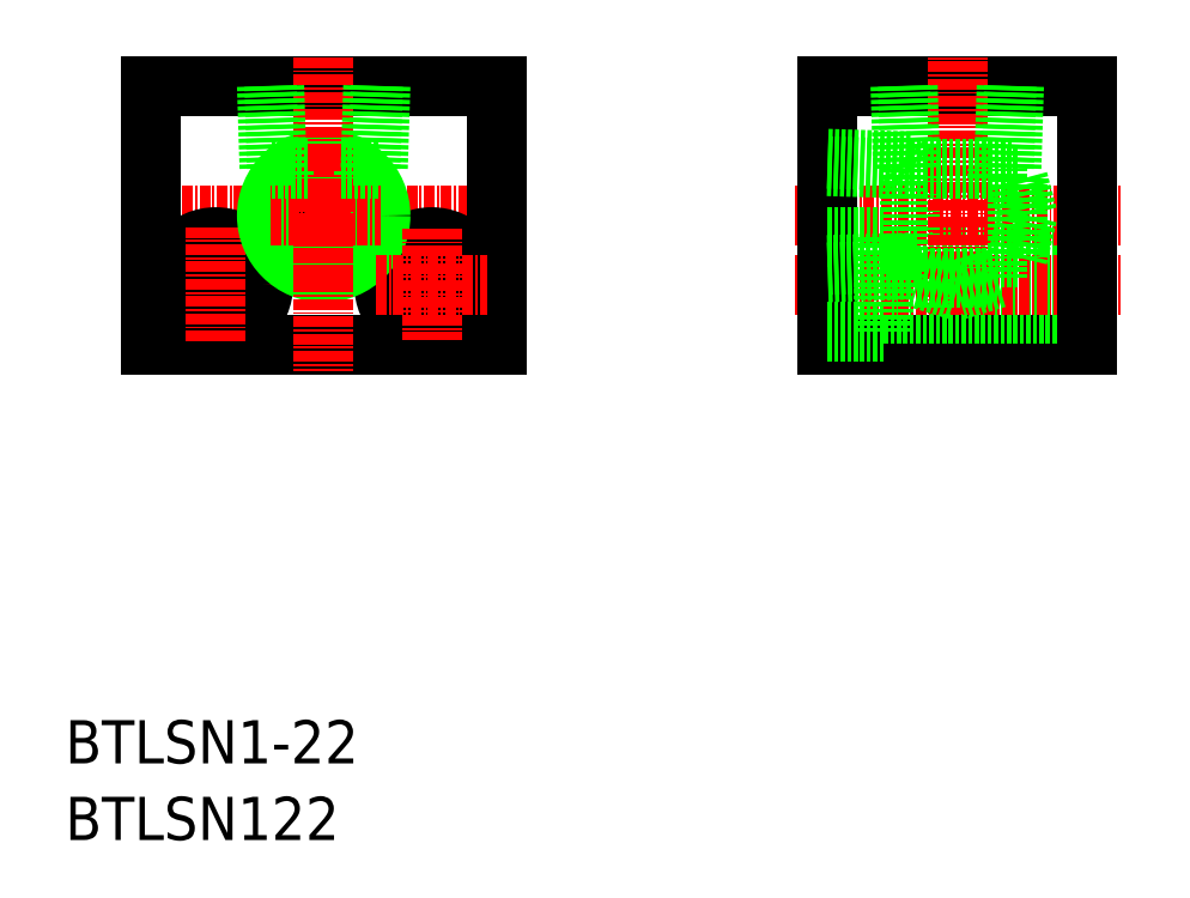
<metadata>
{"format":"dxf","ext":"dxf","renderer":"ezdxf+matplotlib","layout":"modelspace","background":"white","min_lineweight":24,"dpi":150}
</metadata>
<code>
0
SECTION
2
ENTITIES
0
LINE
8
0
10
1138
20
3696
30
0
11
1178
21
3696
31
0
0
LINE
8
CENTER
10
1135
20
3681
30
0
11
1181
21
3681
31
0
0
LINE
8
CENTER
10
1139
20
3673
30
0
11
1152
21
3673
31
0
0
LINE
8
0
10
1138
20
3666
30
0
11
1178
21
3666
31
0
0
CIRCLE
8
0
10
1145
20
3673
30
0
40
5.5
0
TEXT
8
0
10
1128
20
3609
30
0
40
5
1
BTLSN122
0
TEXT
8
0
10
1128
20
3618
30
0
40
5
1
BTLSN1-22
0
CIRCLE
8
0
10
1145
20
3673
30
0
40
3.3
0
LINE
8
0
10
1138
20
3696
30
0
11
1138
21
3666
31
0
0
LINE
8
CENTER
10
1145
20
3680
30
0
11
1145
21
3667
31
0
0
LINE
8
0
10
1148
20
3696
30
0
11
1148
21
3696
31
0
0
LINE
8
0
10
1178
20
3696
30
0
11
1178
21
3666
31
0
0
CIRCLE
8
0
10
1170
20
3673
30
0
40
3.3
0
CIRCLE
8
0
10
1170
20
3673
30
0
40
5.5
0
CIRCLE
8
0
10
1158
20
3681
30
0
40
5.723
0
CIRCLE
8
0
10
1158
20
3681
30
0
40
6.579
0
LINE
8
CENTER
10
1158
20
3689
30
0
11
1158
21
3673
31
0
0
LINE
8
CENTER
10
1170
20
3680
30
0
11
1170
21
3667
31
0
0
LINE
8
CENTER
10
1158
20
3699
30
0
11
1158
21
3663
31
0
0
LINE
8
CENTER
10
1158
20
3689
30
0
11
1158
21
3675
31
0
0
LINE
8
CENTER
10
1164
20
3673
30
0
11
1177
21
3673
31
0
0
LINE
8
CENTER
10
1152
20
3681
30
0
11
1164
21
3681
31
0
0
LINE
8
0
10
1151
20
3696
30
0
11
1151
21
3687
31
0
0
LINE
8
0
10
1152
20
3696
30
0
11
1152
21
3687
31
0
0
LINE
8
0
10
1156
20
3687
30
0
11
1151
21
3687
31
0
0
LINE
8
0
10
1153
20
3686
30
0
11
1153
21
3687
31
0
0
LINE
8
0
10
1158
20
3696
30
0
11
1158
21
3696
31
0
0
LINE
8
0
10
1164
20
3696
30
0
11
1164
21
3687
31
0
0
LINE
8
0
10
1163
20
3696
30
0
11
1163
21
3687
31
0
0
LINE
8
0
10
1164
20
3687
30
0
11
1160
21
3687
31
0
0
LINE
8
0
10
1162
20
3686
30
0
11
1162
21
3687
31
0
0
LINE
8
0
10
1216
20
3696
30
0
11
1246
21
3696
31
0
0
LINE
8
0
10
1223
20
3676
30
0
11
1246
21
3676
31
0
0
LINE
8
0
10
1216
20
3666
30
0
11
1246
21
3666
31
0
0
LINE
8
0
10
1223
20
3670
30
0
11
1246
21
3670
31
0
0
LINE
8
CENTER
10
1212
20
3681
30
0
11
1250
21
3681
31
0
0
LINE
8
CENTER
10
1212
20
3673
30
0
11
1250
21
3673
31
0
0
LINE
8
0
10
1216
20
3666
30
0
11
1216
21
3696
31
0
0
LINE
8
0
10
1226
20
3675
30
0
11
1226
21
3687
31
0
0
LINE
8
0
10
1227
20
3674
30
0
11
1227
21
3676
31
0
0
LINE
8
0
10
1236
20
3674
30
0
11
1236
21
3676
31
0
0
LINE
8
0
10
1223
20
3679
30
0
11
1223
21
3668
31
0
0
LINE
8
CENTER
10
1231
20
3670
30
0
11
1231
21
3700
31
0
0
LINE
8
0
10
1216
20
3668
30
0
11
1223
21
3668
31
0
0
LINE
8
0
10
1236
20
3674
30
0
11
1231
21
3672
31
0
0
LINE
8
0
10
1227
20
3674
30
0
11
1236
21
3674
31
0
0
LINE
8
0
10
1231
20
3672
30
0
11
1227
21
3674
31
0
0
LINE
8
0
10
1216
20
3679
30
0
11
1223
21
3679
31
0
0
LINE
8
0
10
1226
20
3687
30
0
11
1237
21
3687
31
0
0
LINE
8
0
10
1225
20
3687
30
0
11
1226
21
3687
31
0
0
LINE
8
0
10
1227
20
3676
30
0
11
1226
21
3676
31
0
0
LINE
8
0
10
1239
20
3681
30
0
11
1238
21
3685
31
0
0
LINE
8
0
10
1238
20
3676
30
0
11
1239
21
3681
31
0
0
LINE
8
0
10
1238
20
3685
30
0
11
1238
21
3676
31
0
0
LINE
8
0
10
1238
20
3676
30
0
11
1236
21
3676
31
0
0
LINE
8
0
10
1238
20
3685
30
0
11
1236
21
3685
31
0
0
LINE
8
0
10
1236
20
3685
30
0
11
1236
21
3687
31
0
0
LINE
8
0
10
1246
20
3666
30
0
11
1246
21
3696
31
0
0
LINE
8
0
10
1225
20
3696
30
0
11
1226
21
3687
31
0
0
LINE
8
0
10
1225
20
3696
30
0
11
1225
21
3687
31
0
0
LINE
8
0
10
1237
20
3696
30
0
11
1237
21
3687
31
0
0
LINE
8
0
10
1238
20
3696
30
0
11
1237
21
3687
31
0
0
LINE
8
0
10
1216
20
3675
30
0
11
1226
21
3675
31
0
0
LINE
8
0
10
1216
20
3675
30
0
11
1226
21
3676
31
0
0
LINE
8
0
10
1216
20
3688
30
0
11
1226
21
3687
31
0
0
LINE
8
0
10
1216
20
3687
30
0
11
1226
21
3687
31
0
0
ENDSEC
0
EOF

</code>
